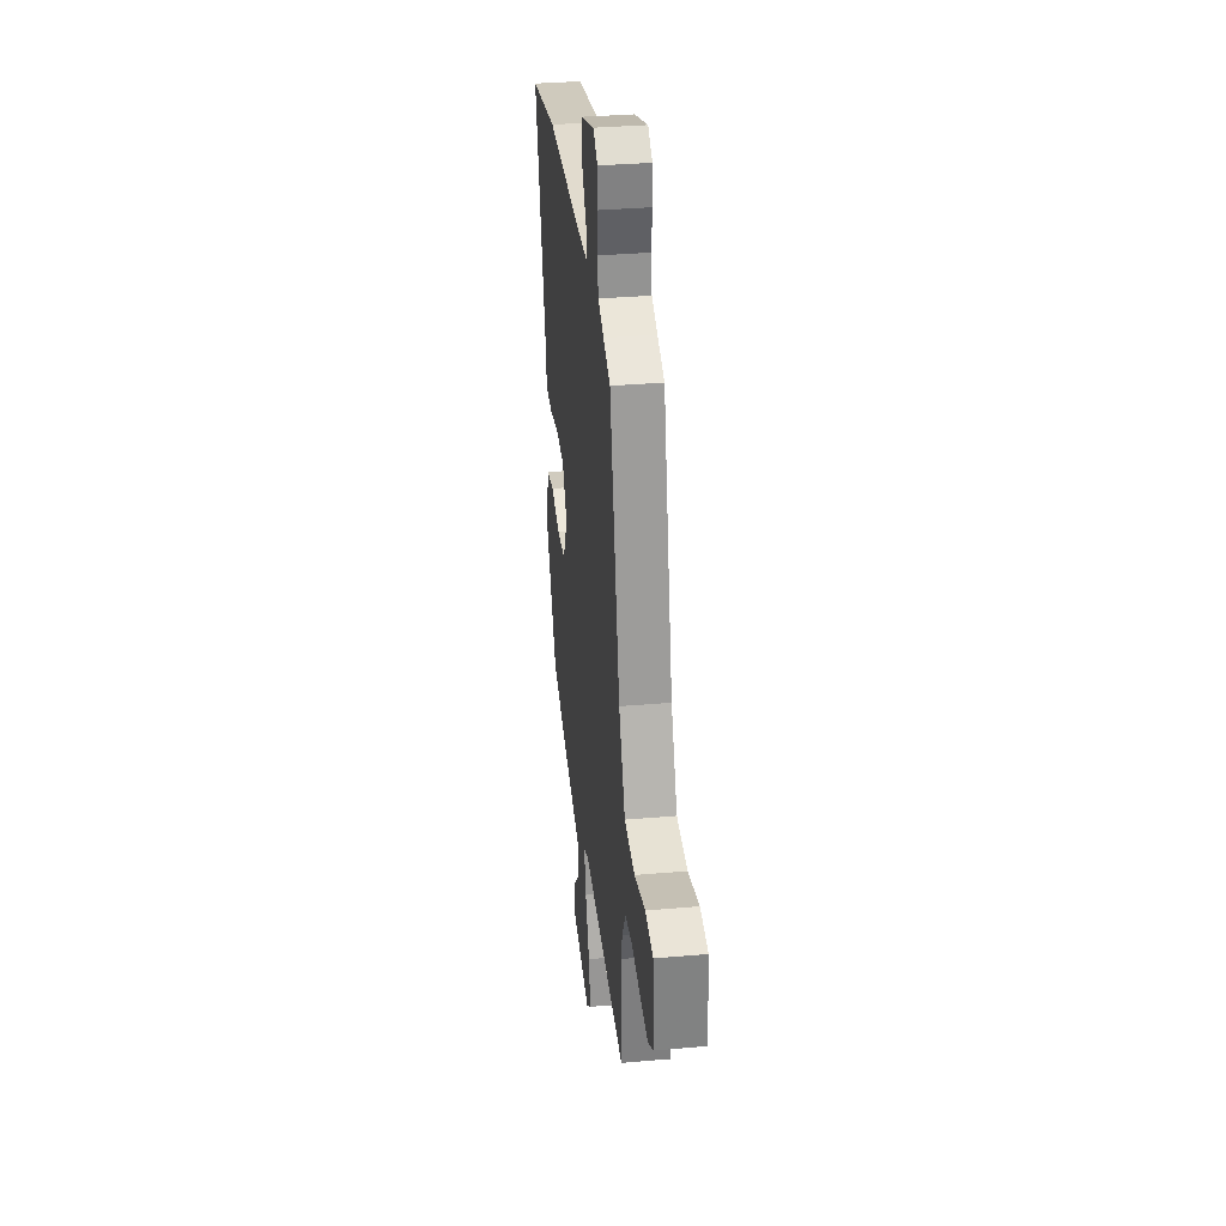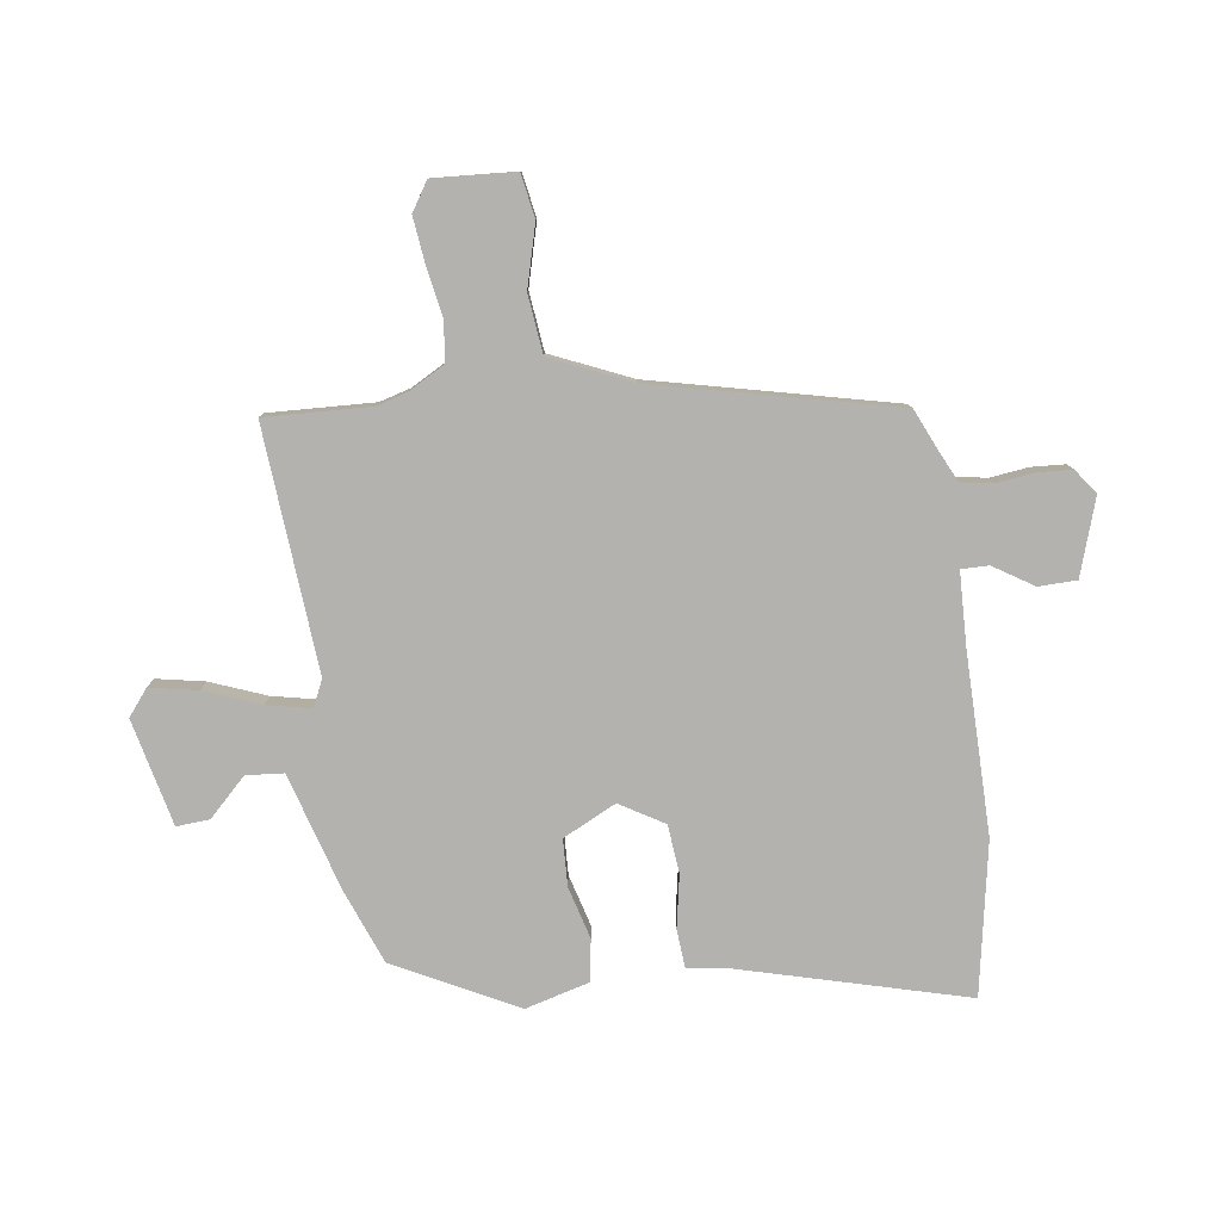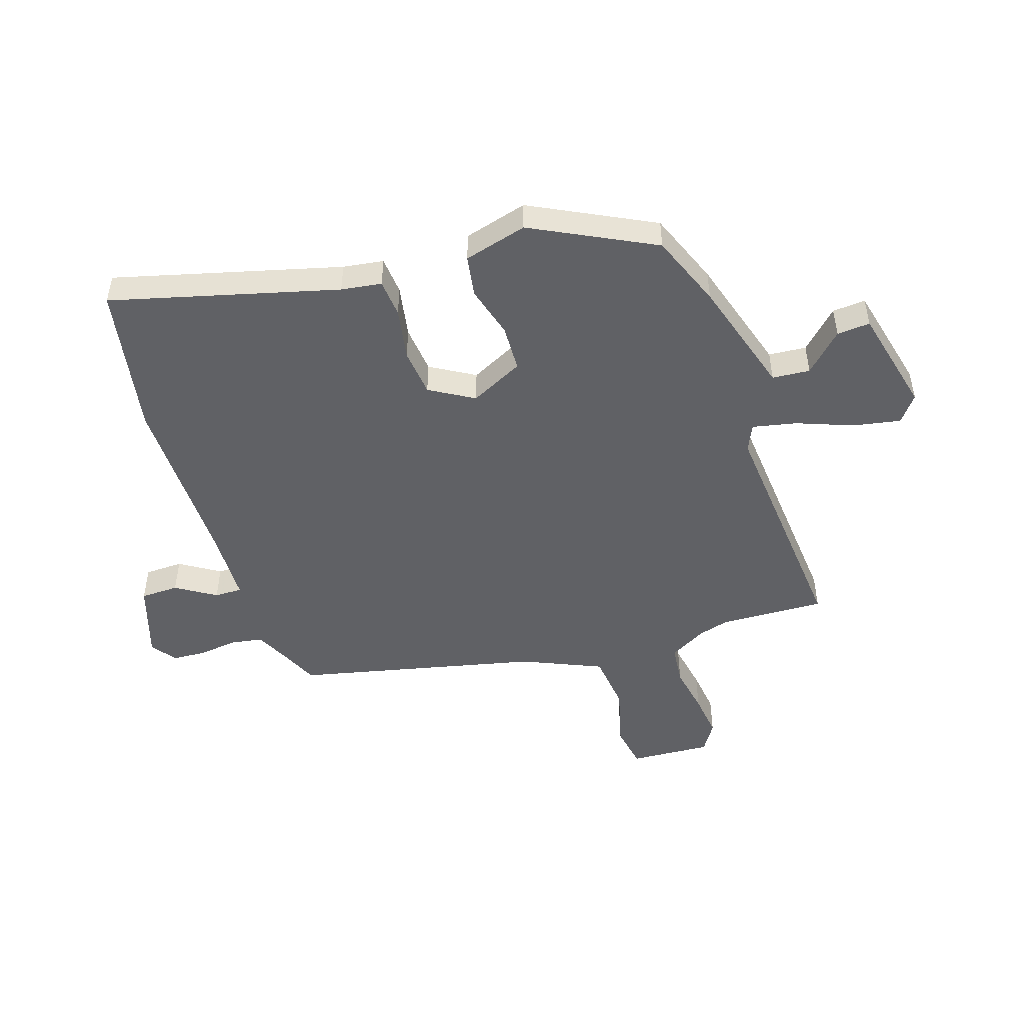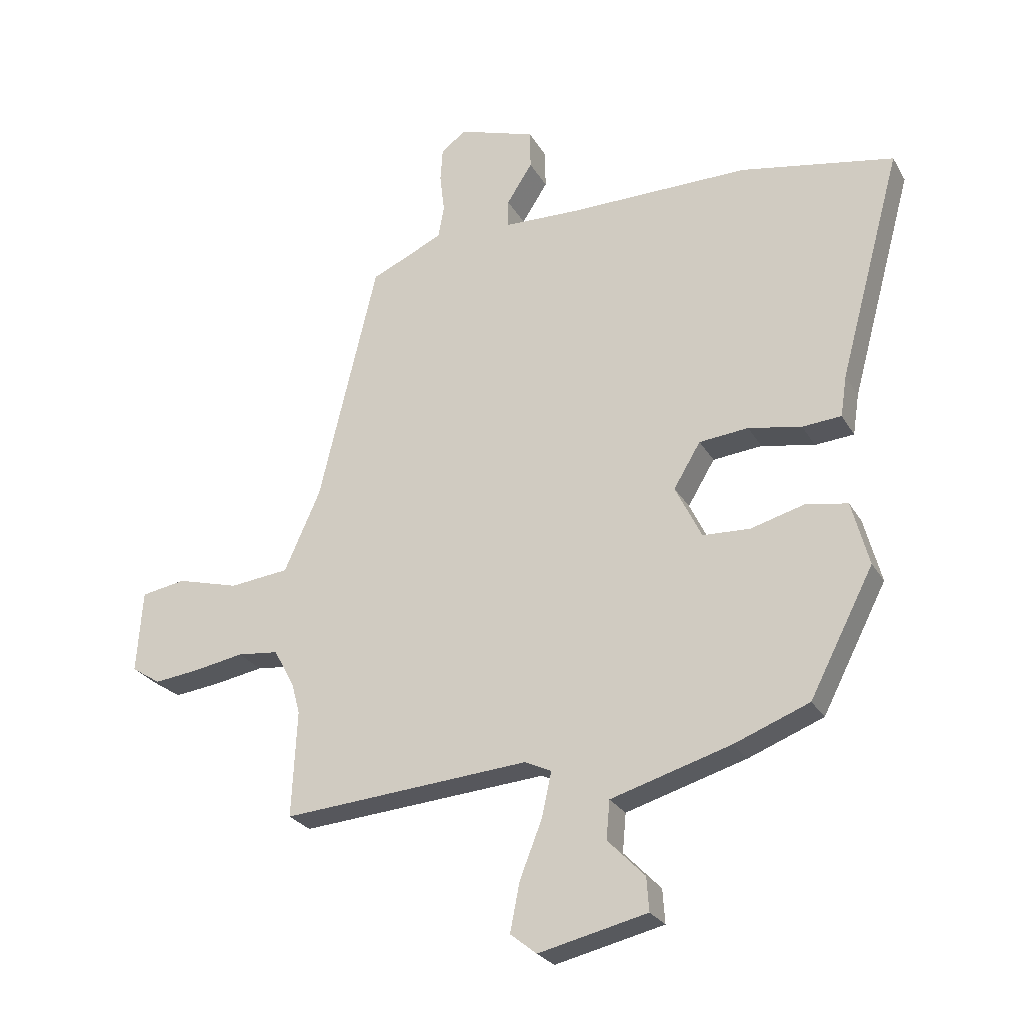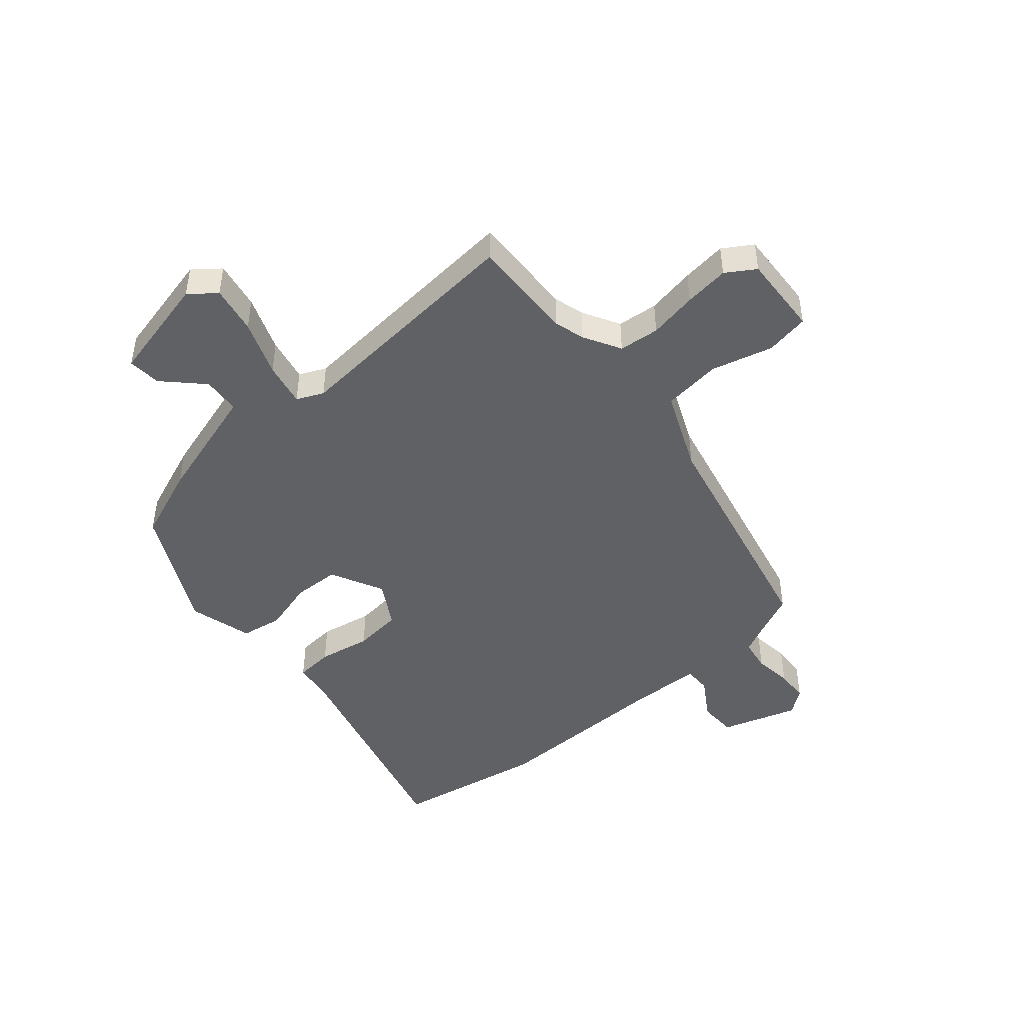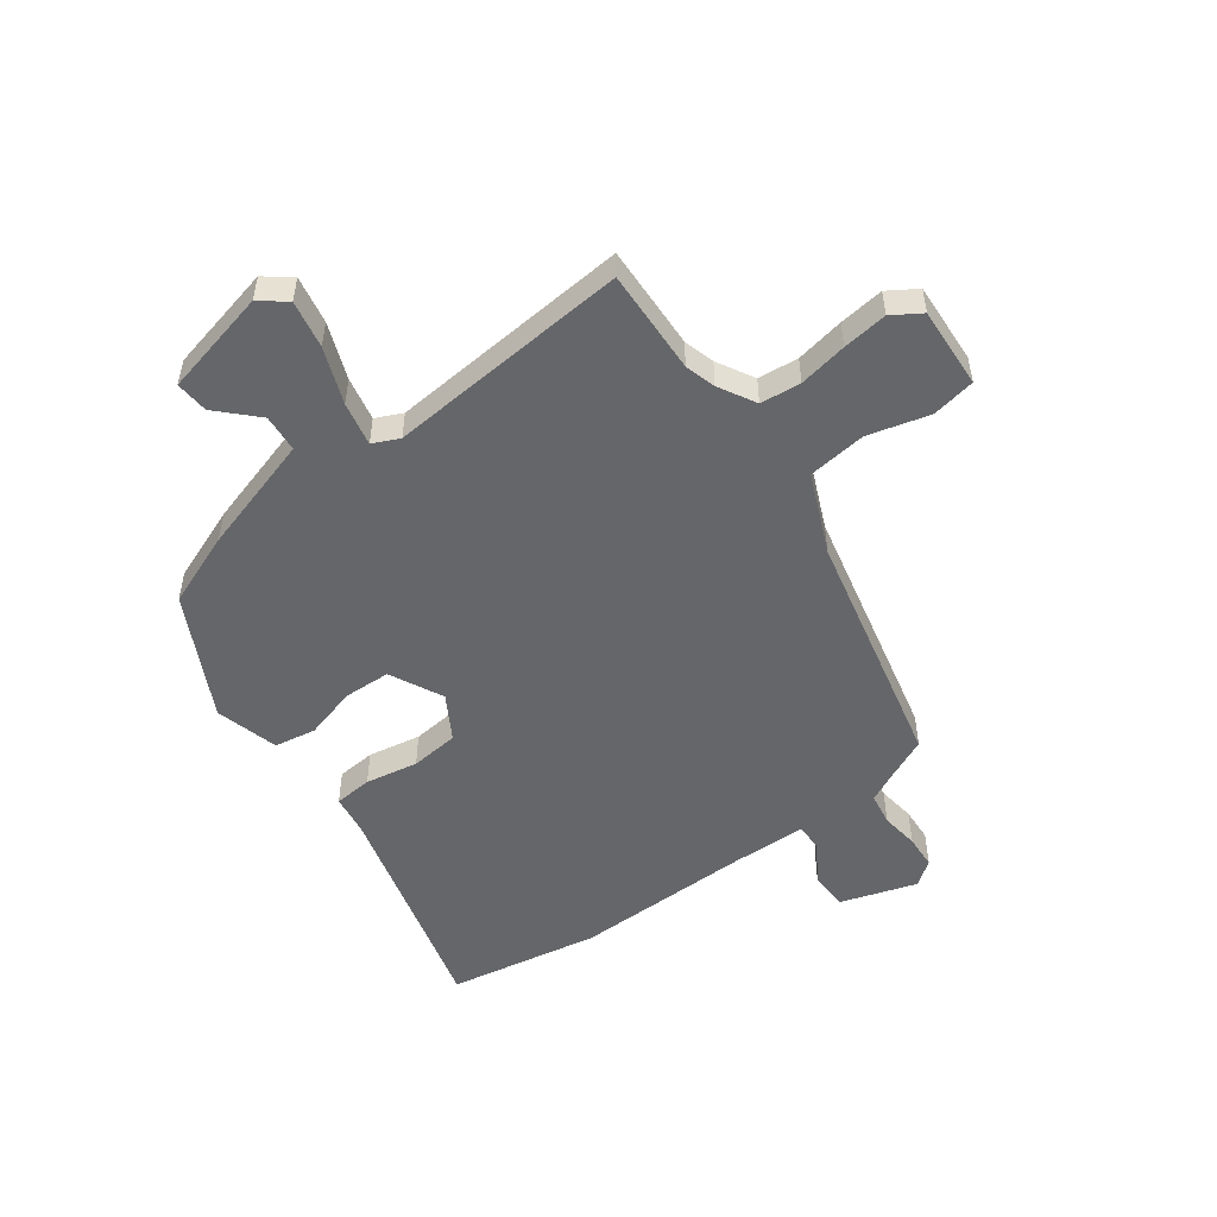
<metadata>
{"format":"obj","ext":"obj","renderer":"f3d","projection":"perspective","resolution":1024,"background":"white","views":[{"elev":33.8,"azim":-96.8,"up":"+Z"},{"elev":-79.8,"azim":-81.8,"up":"+Y"},{"elev":-48.9,"azim":108.6,"up":"+Y"},{"elev":-26.3,"azim":24.0,"up":"+Z"},{"elev":-46.0,"azim":-138.8,"up":"+Y"},{"elev":-51.9,"azim":-143.2,"up":"+Y"}]}
</metadata>
<code>
v -0.368 0.07 0.49
v -0.297 0.07 0.521
v -0.24 0.07 0.548
v -0.23 0.07 0.605
v -0.238 0.07 0.673
v -0.234 0.07 0.733
v -0.19 0.07 0.765
v -0.055 0.07 0.72
v -0.054 0.07 0.652
v -0.099 0.07 0.582
v -0.1 0.07 0.533
v 0.032 0.07 0.528
v 0.351 0.07 0.528
v 0.62 0.07 0.477
v 0.51 0.07 0.076
v 0.499 0.07 0.004
v 0.431 0.07 -0.001
v 0.338 0.07 0.017
v 0.252 0.07 0.009
v 0.205 0.07 -0.069
v 0.251 0.07 -0.164
v 0.334 0.07 -0.168
v 0.427 0.07 -0.143
v 0.501 0.07 -0.156
v 0.531 0.07 -0.269
v 0.419 0.07 -0.485
v 0.288 0.07 -0.535
v 0.078 0.07 -0.596
v 0.072 0.07 -0.663
v 0.137 0.07 -0.73
v 0.141 0.07 -0.789
v -0.049 0.07 -0.832
v -0.095 0.07 -0.795
v -0.078 0.07 -0.71
v -0.039 0.07 -0.611
v -0.022 0.07 -0.533
v -0.069 0.07 -0.511
v -0.502 0.07 -0.543
v -0.493 0.07 -0.356
v -0.508 0.07 -0.301
v -0.544 0.07 -0.235
v -0.616 0.07 -0.227
v -0.703 0.07 -0.242
v -0.783 0.07 -0.251
v -0.834 0.07 -0.218
v -0.824 0.07 -0.073
v -0.746 0.07 -0.06
v -0.637 0.07 -0.09
v -0.533 0.07 -0.079
v -0.47 0.07 0.062
v -0.368 0 0.49
v -0.297 0 0.521
v -0.24 0 0.548
v -0.23 0 0.605
v -0.238 0 0.673
v -0.234 0 0.733
v -0.19 0 0.765
v -0.055 0 0.72
v -0.054 0 0.652
v -0.099 0 0.582
v -0.1 0 0.533
v 0.032 0 0.528
v 0.351 0 0.528
v 0.62 0 0.477
v 0.51 0 0.076
v 0.499 0 0.004
v 0.431 0 -0.001
v 0.338 0 0.017
v 0.252 0 0.009
v 0.205 0 -0.069
v 0.251 0 -0.164
v 0.334 0 -0.168
v 0.427 0 -0.143
v 0.501 0 -0.156
v 0.531 0 -0.269
v 0.419 0 -0.485
v 0.288 0 -0.535
v 0.078 0 -0.596
v 0.072 0 -0.663
v 0.137 0 -0.73
v 0.141 0 -0.789
v -0.049 0 -0.832
v -0.095 0 -0.795
v -0.078 0 -0.71
v -0.039 0 -0.611
v -0.022 0 -0.533
v -0.069 0 -0.511
v -0.502 0 -0.543
v -0.493 0 -0.356
v -0.508 0 -0.301
v -0.544 0 -0.235
v -0.616 0 -0.227
v -0.703 0 -0.242
v -0.783 0 -0.251
v -0.834 0 -0.218
v -0.824 0 -0.073
v -0.746 0 -0.06
v -0.637 0 -0.09
v -0.533 0 -0.079
v -0.47 0 0.062
f 46 47 48
f 45 46 48
f 44 45 48
f 43 44 48
f 42 43 48
f 41 42 48 49
f 40 41 49 50
f 37 38 39
f 50 1 2
f 40 50 2
f 39 40 2
f 37 39 2
f 33 34 35
f 32 33 35
f 31 32 35
f 30 31 35
f 29 30 35
f 28 29 35 36
f 27 28 36
f 26 27 36
f 25 26 36
f 24 25 36
f 23 24 36
f 22 23 36
f 21 22 36 37
f 15 16 17 18
f 15 18 19
f 14 15 19
f 13 14 19
f 12 13 19
f 11 12 19 20
f 8 9 10
f 7 8 10
f 6 7 10
f 5 6 10
f 4 5 10
f 3 4 10 11
f 20 21 37
f 11 20 37
f 3 11 37
f 2 3 37
f 98 97 96
f 98 96 95
f 98 95 94
f 98 94 93
f 98 93 92
f 99 98 92 91
f 100 99 91 90
f 89 88 87
f 52 51 100
f 52 100 90
f 52 90 89
f 52 89 87
f 85 84 83
f 85 83 82
f 85 82 81
f 85 81 80
f 85 80 79
f 86 85 79 78
f 86 78 77
f 86 77 76
f 86 76 75
f 86 75 74
f 86 74 73
f 86 73 72
f 87 86 72 71
f 68 67 66 65
f 69 68 65
f 69 65 64
f 69 64 63
f 69 63 62
f 70 69 62 61
f 60 59 58
f 60 58 57
f 60 57 56
f 60 56 55
f 60 55 54
f 61 60 54 53
f 87 71 70
f 87 70 61
f 87 61 53
f 87 53 52
f 1 51 52 2
f 2 52 53 3
f 3 53 54 4
f 4 54 55 5
f 5 55 56 6
f 6 56 57 7
f 7 57 58 8
f 8 58 59 9
f 9 59 60 10
f 10 60 61 11
f 11 61 62 12
f 12 62 63 13
f 13 63 64 14
f 14 64 65 15
f 15 65 66 16
f 16 66 67 17
f 17 67 68 18
f 18 68 69 19
f 19 69 70 20
f 20 70 71 21
f 21 71 72 22
f 22 72 73 23
f 23 73 74 24
f 24 74 75 25
f 25 75 76 26
f 26 76 77 27
f 27 77 78 28
f 28 78 79 29
f 29 79 80 30
f 30 80 81 31
f 31 81 82 32
f 32 82 83 33
f 33 83 84 34
f 34 84 85 35
f 35 85 86 36
f 36 86 87 37
f 37 87 88 38
f 38 88 89 39
f 39 89 90 40
f 40 90 91 41
f 41 91 92 42
f 42 92 93 43
f 43 93 94 44
f 44 94 95 45
f 45 95 96 46
f 46 96 97 47
f 47 97 98 48
f 48 98 99 49
f 49 99 100 50
f 50 100 51 1

</code>
